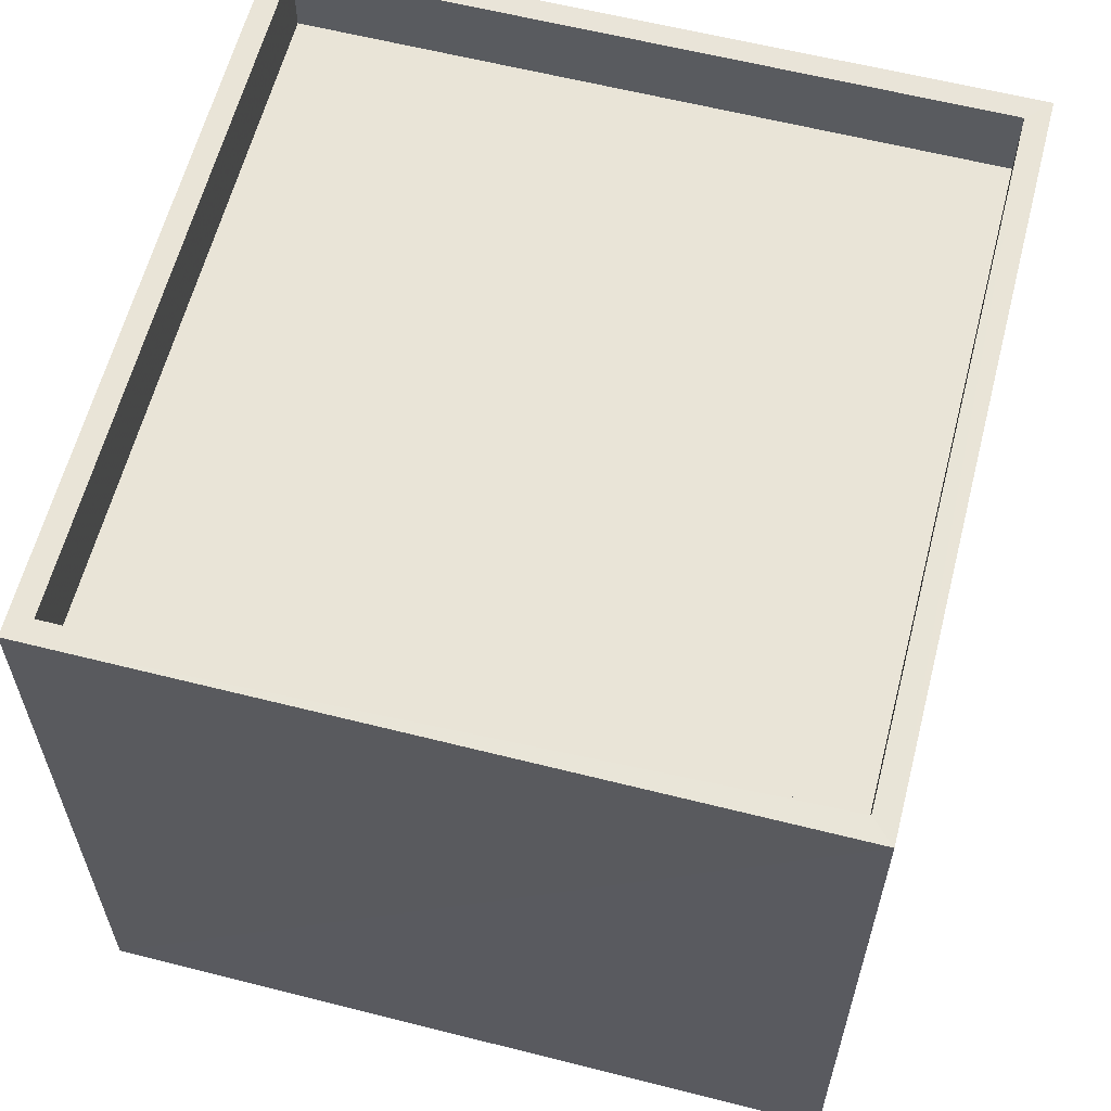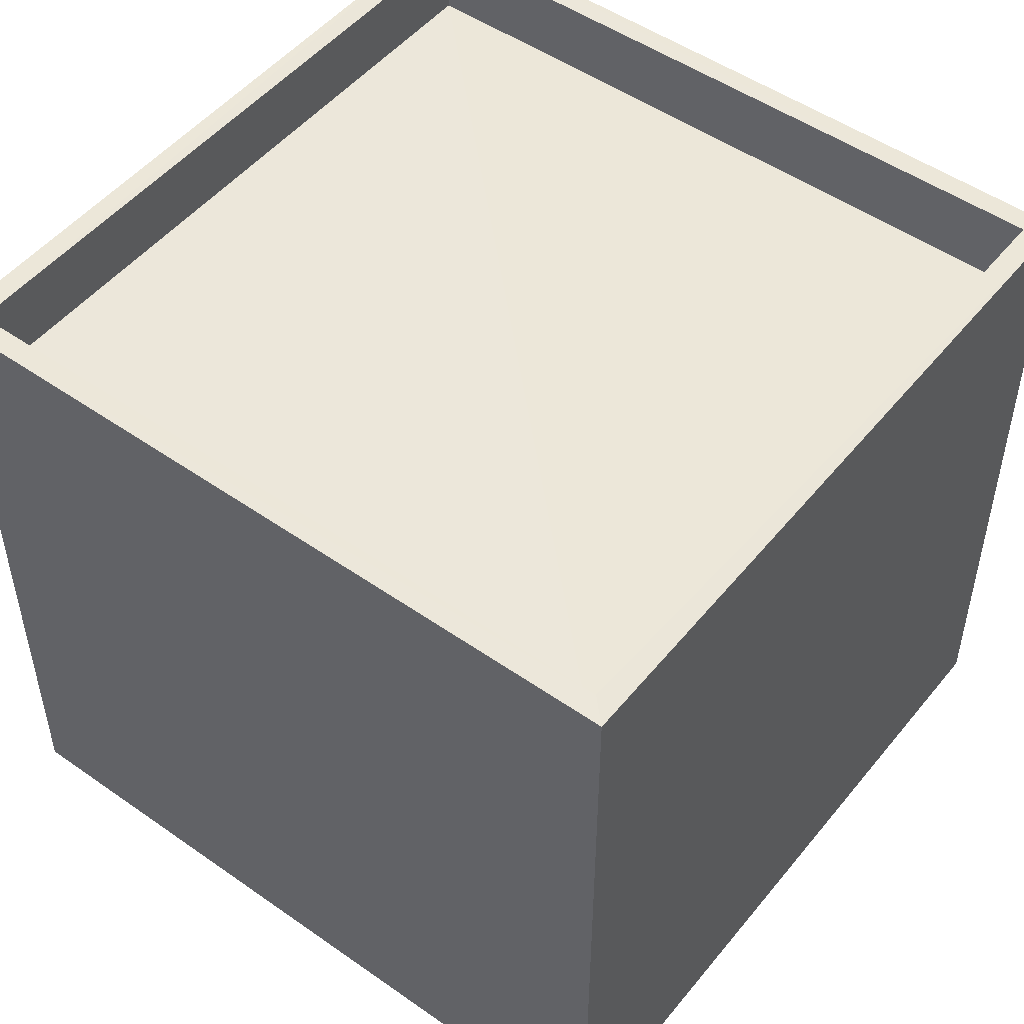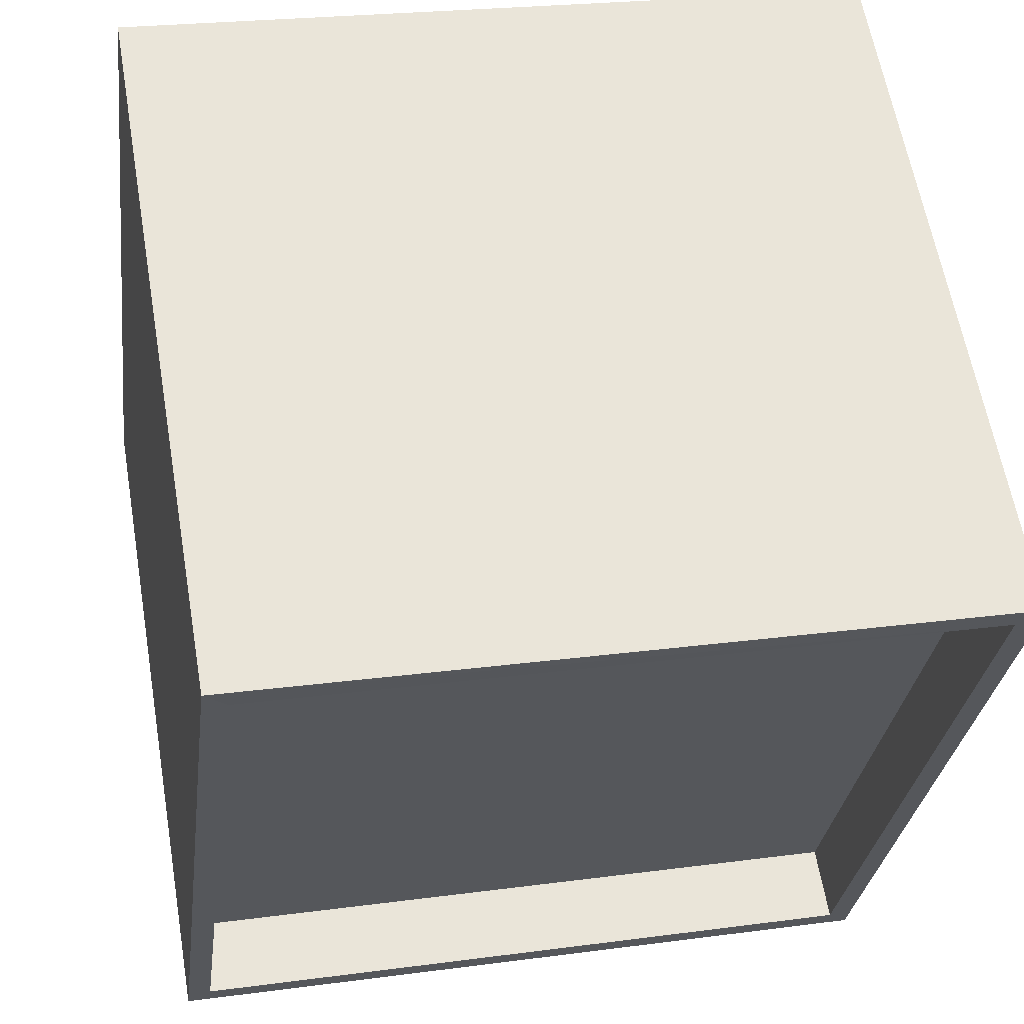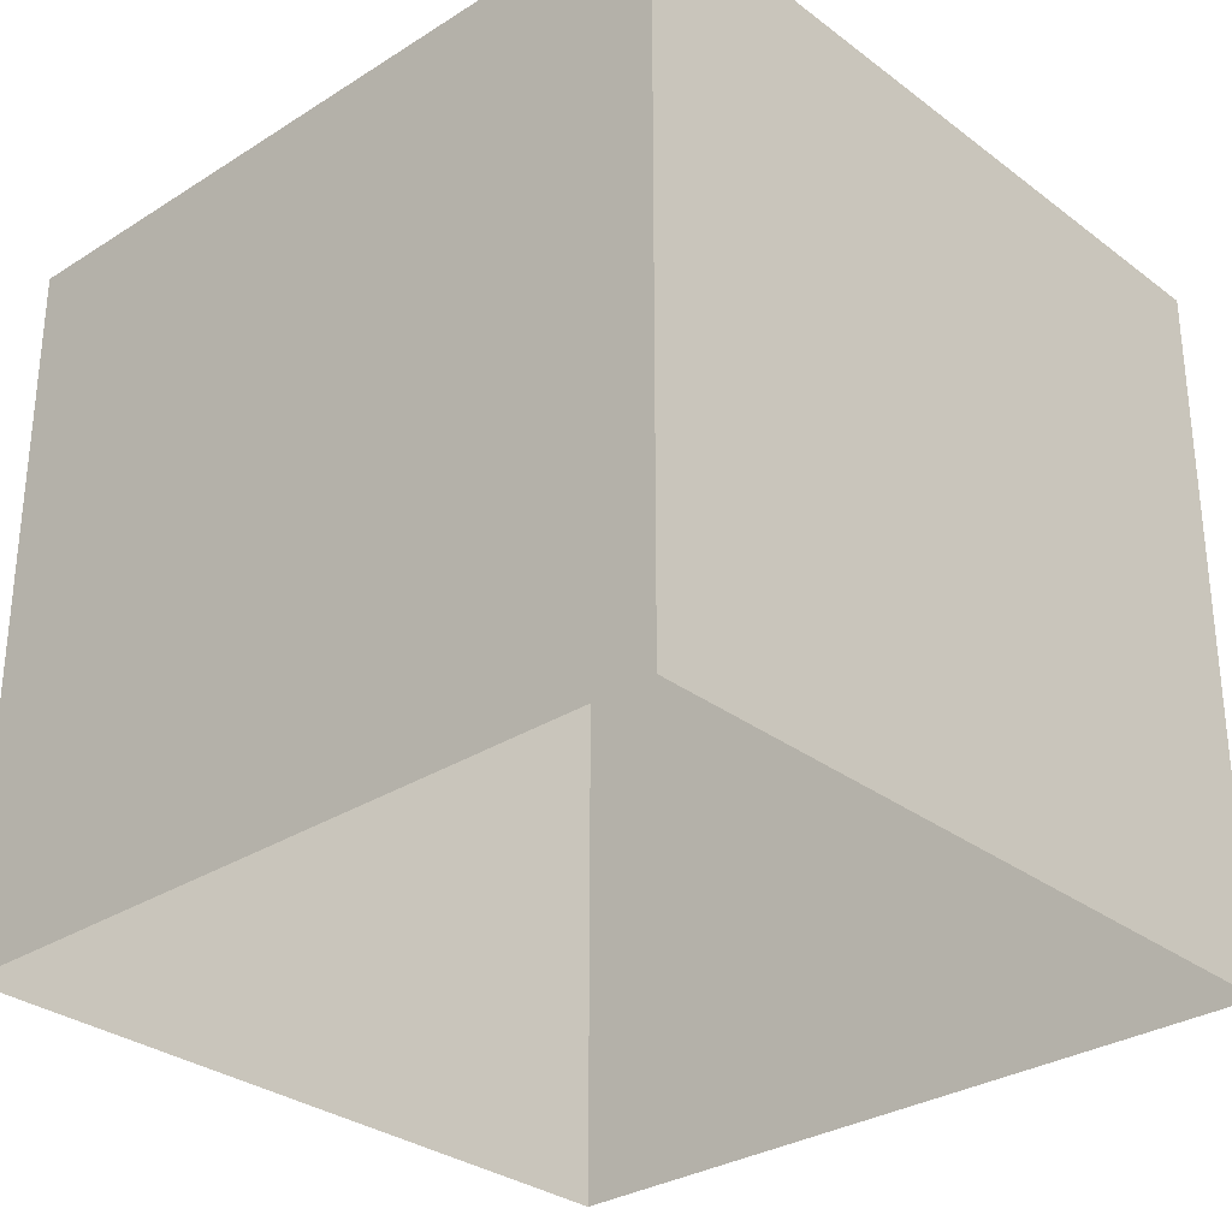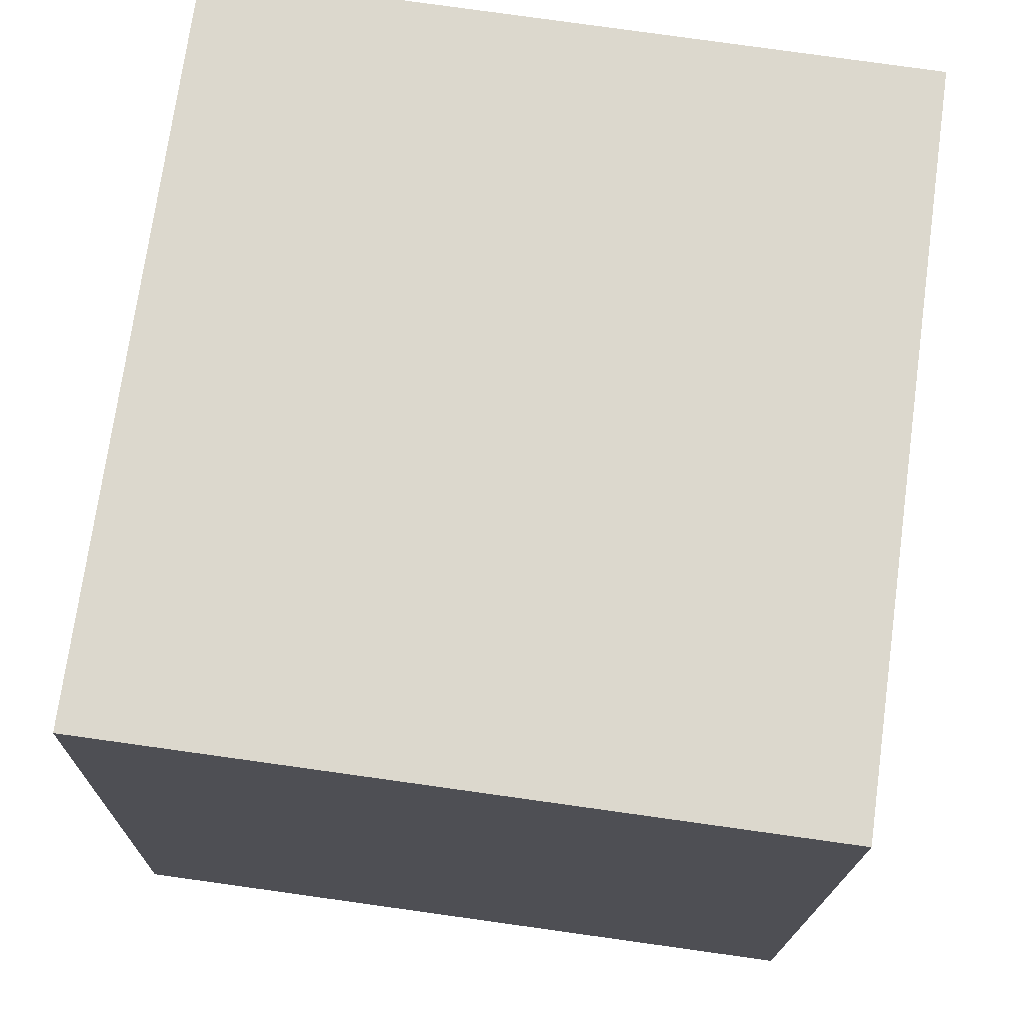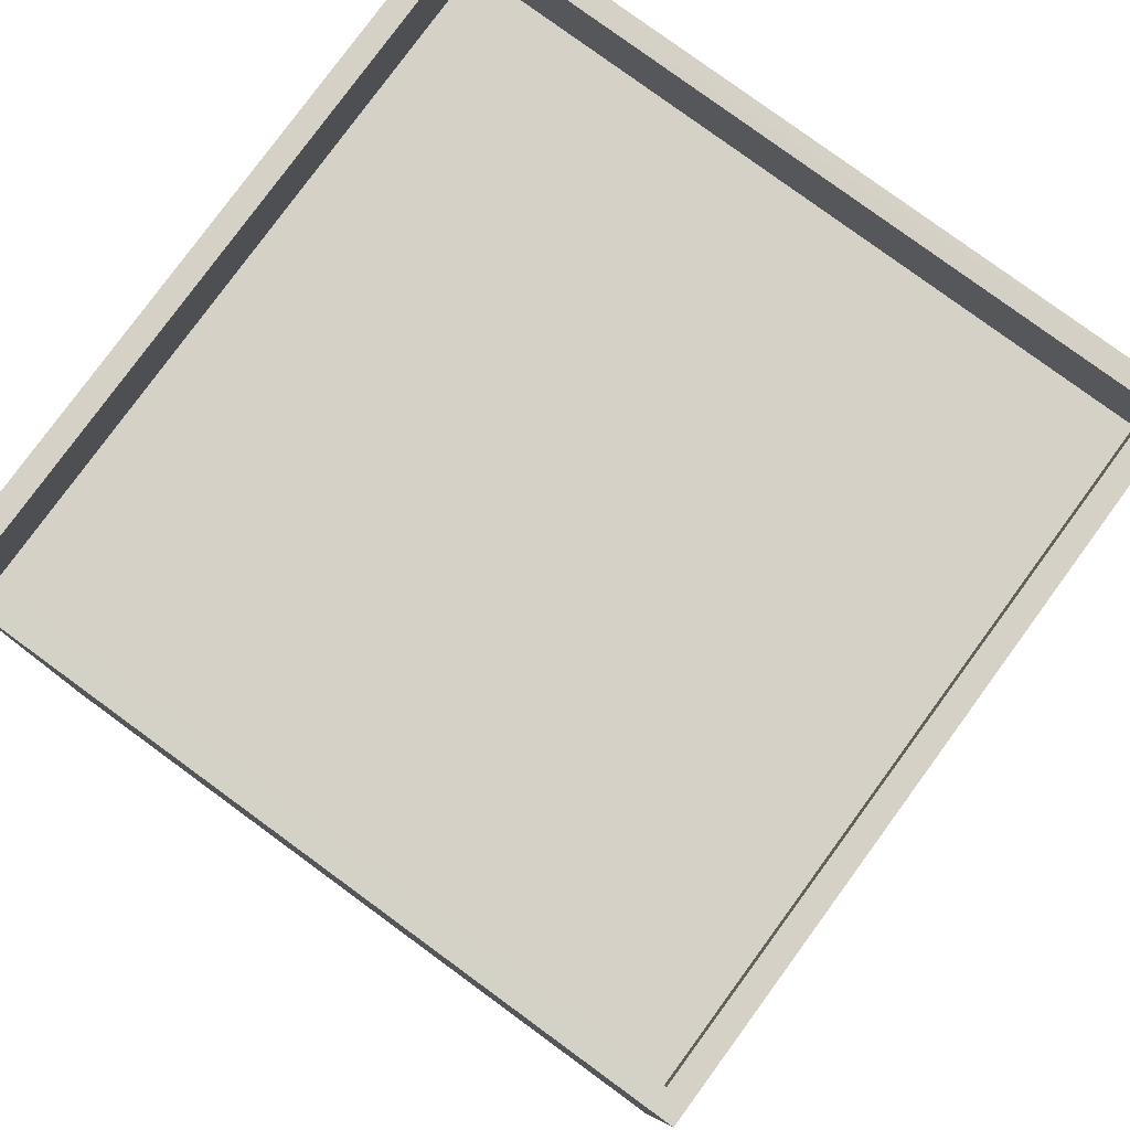
<metadata>
{"format":"obj","ext":"obj","renderer":"f3d","projection":"perspective","resolution":1024,"background":"white","views":[{"elev":60.9,"azim":7.3,"up":"+Z"},{"elev":50.2,"azim":120.4,"up":"+Z"},{"elev":61.2,"azim":-9.8,"up":"+Y"},{"elev":-30.4,"azim":-54.6,"up":"+Z"},{"elev":79.9,"azim":-82.1,"up":"+Y"},{"elev":79.6,"azim":-61.0,"up":"+Z"}]}
</metadata>
<code>
v -8.938e+04 -9.897e+04 7.789
v -8.937e+04 -9.896e+04 7.788
v -8.937e+04 -9.897e+04 7.788
v -8.938e+04 -9.896e+04 7.789
v -8.938e+04 -9.896e+04 17.12
v -8.938e+04 -9.896e+04 17.12
v -8.938e+04 -9.897e+04 17.12
v -8.938e+04 -9.897e+04 17.12
v -8.937e+04 -9.896e+04 16.12
v -8.938e+04 -9.897e+04 16.12
v -8.937e+04 -9.897e+04 16.12
v -8.938e+04 -9.896e+04 16.12
v -8.937e+04 -9.896e+04 17.12
v -8.937e+04 -9.896e+04 17.12
v -8.937e+04 -9.897e+04 17.12
v -8.937e+04 -9.897e+04 17.12
f 1 2 3
f 1 4 2
f 5 6 7
f 8 5 7
f 9 10 11
f 9 12 10
f 5 13 6
f 13 14 6
f 7 15 16
f 8 7 16
f 15 14 13
f 16 15 13
f 16 11 10
f 8 16 10
f 15 3 2
f 14 15 2
f 13 12 9
f 13 5 12
f 8 10 12
f 5 8 12
f 13 9 11
f 16 13 11
f 7 4 1
f 7 6 4
f 14 2 4
f 6 14 4
f 15 1 3
f 15 7 1

</code>
